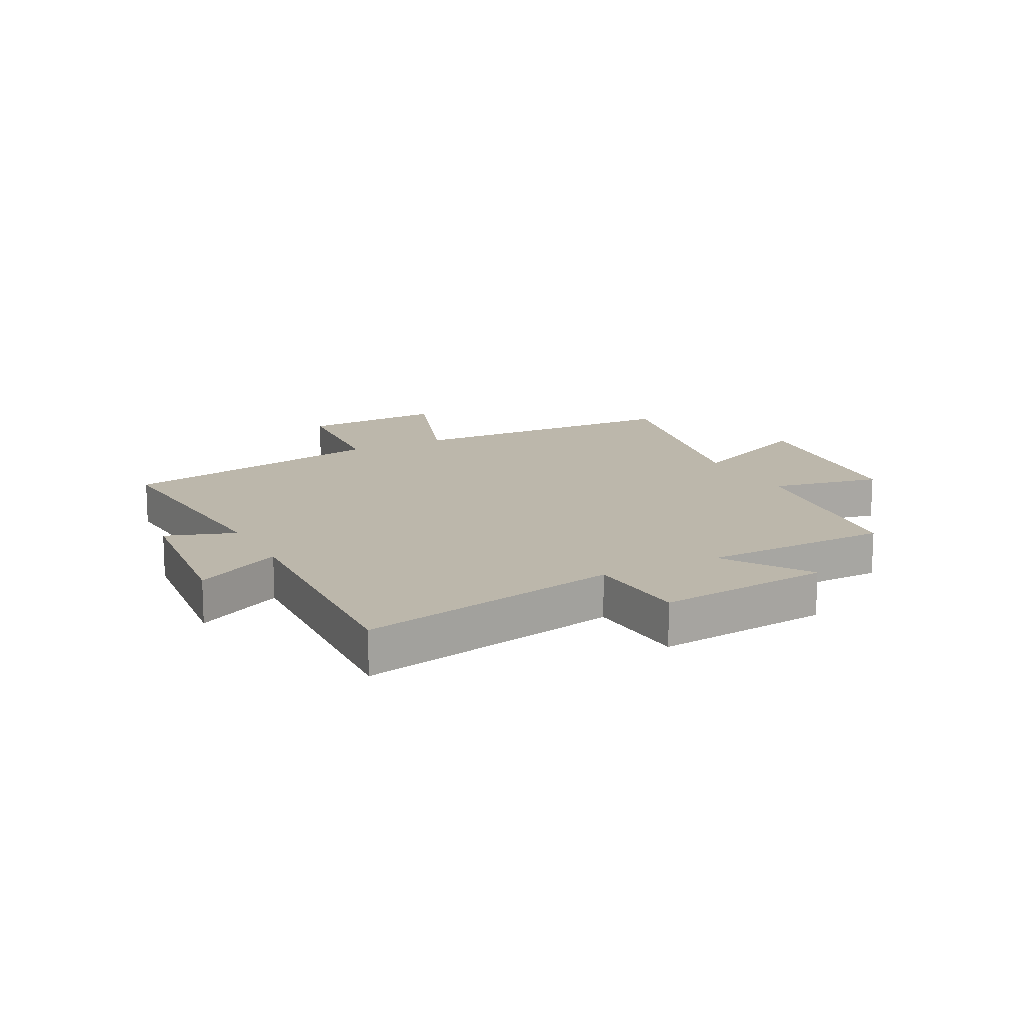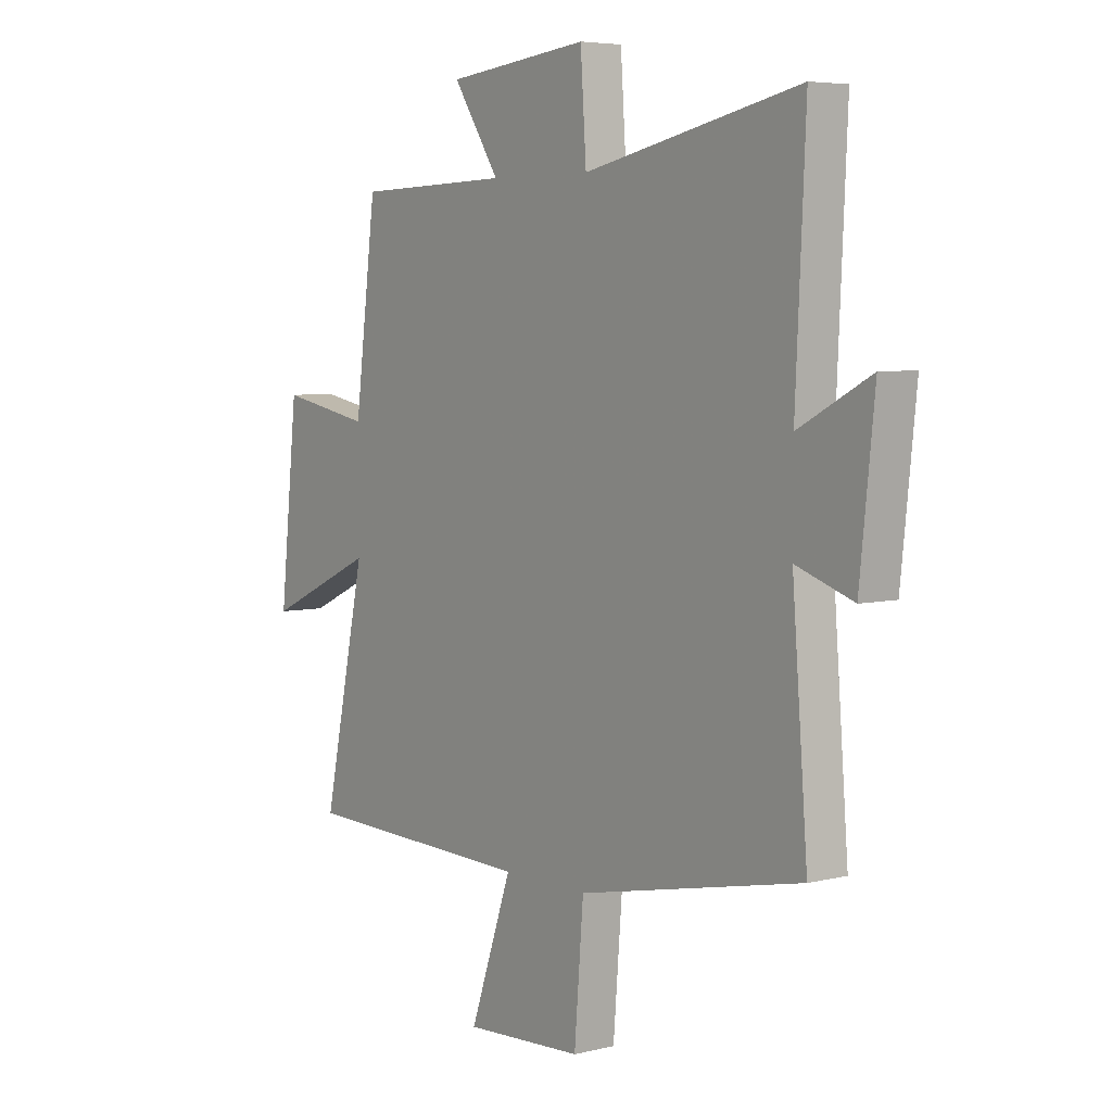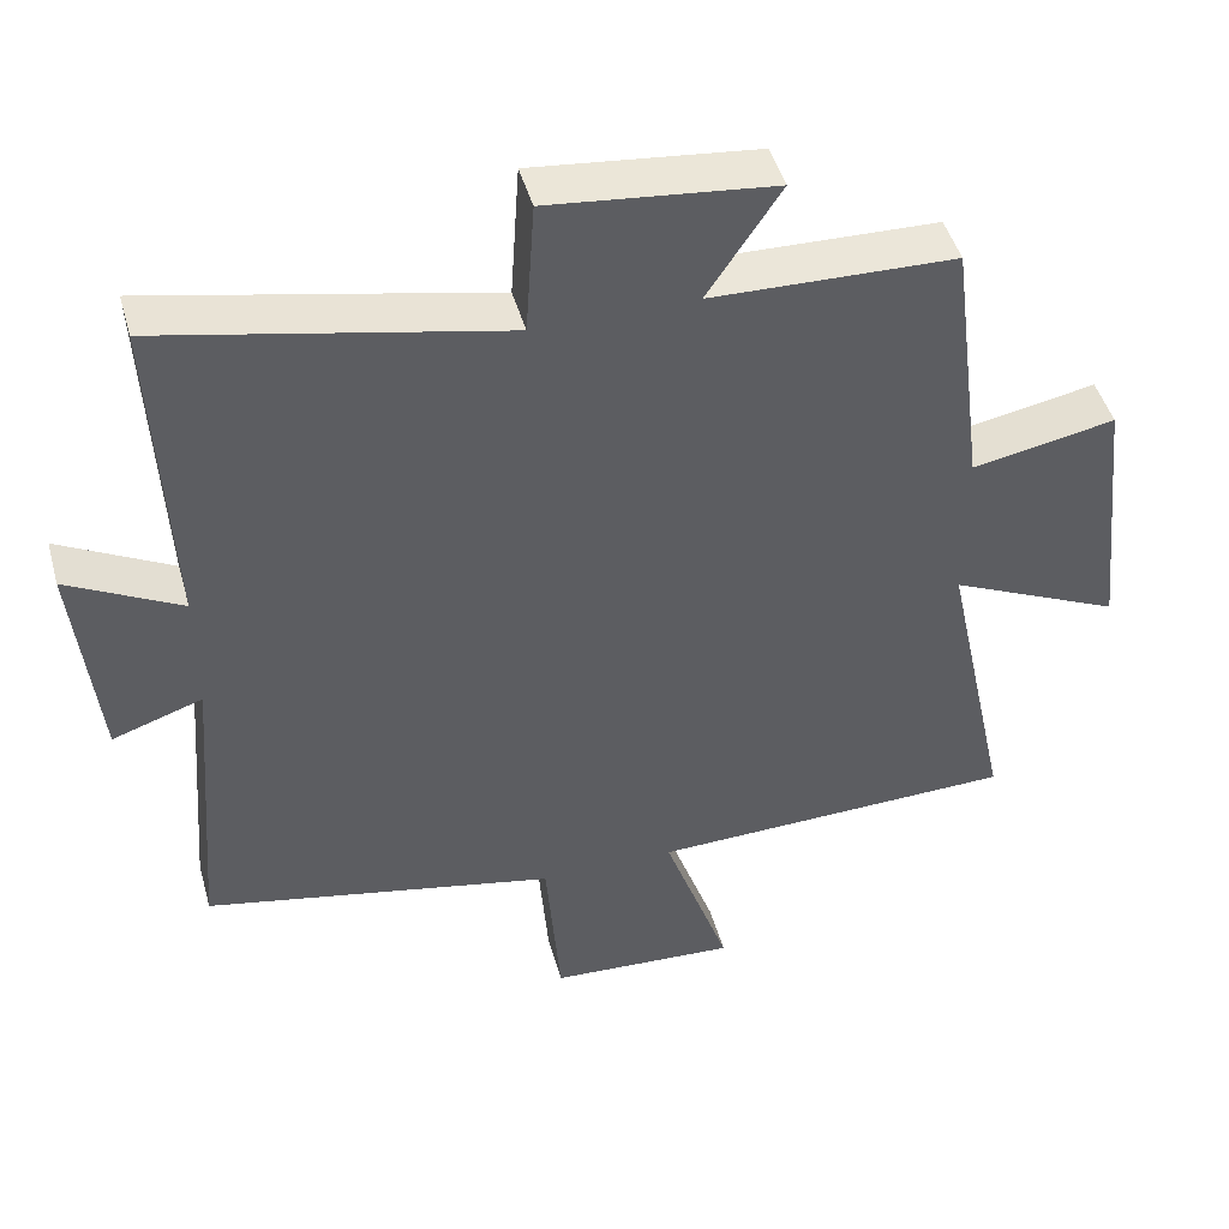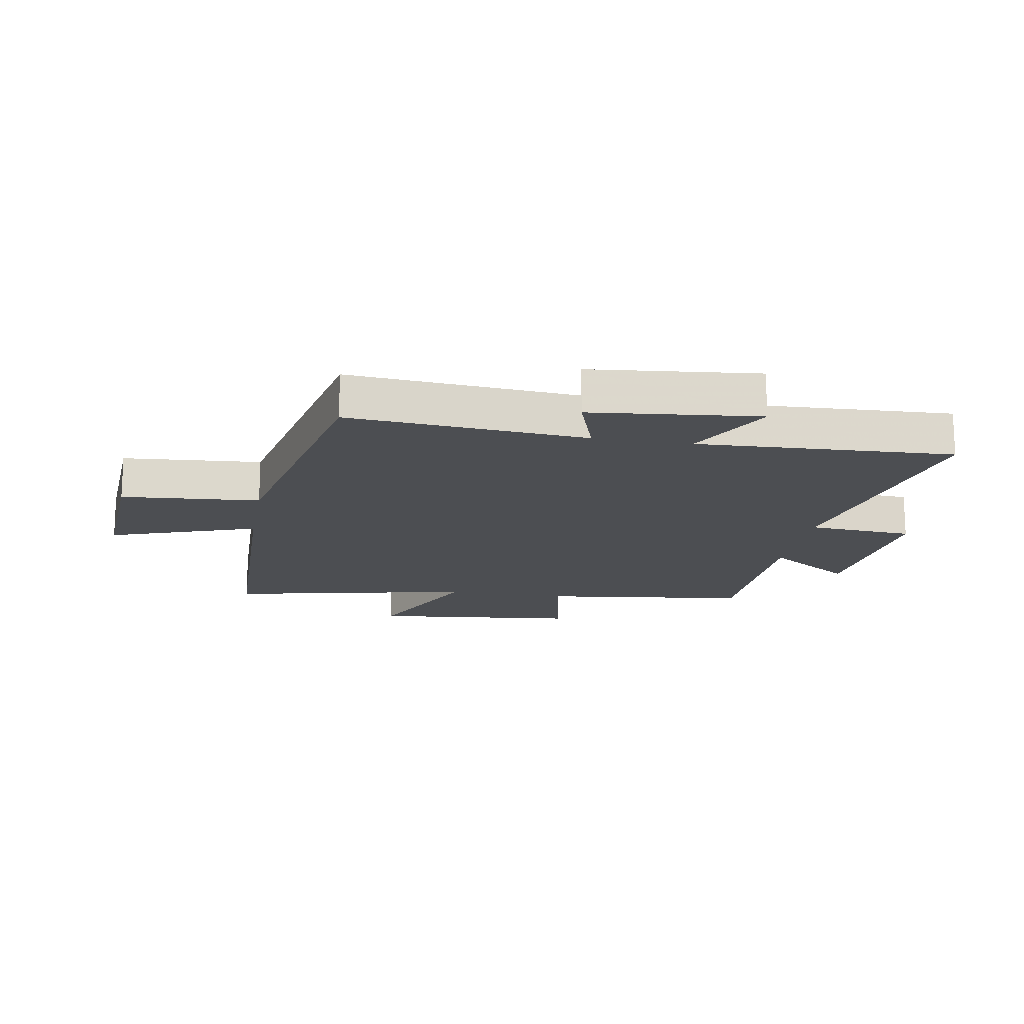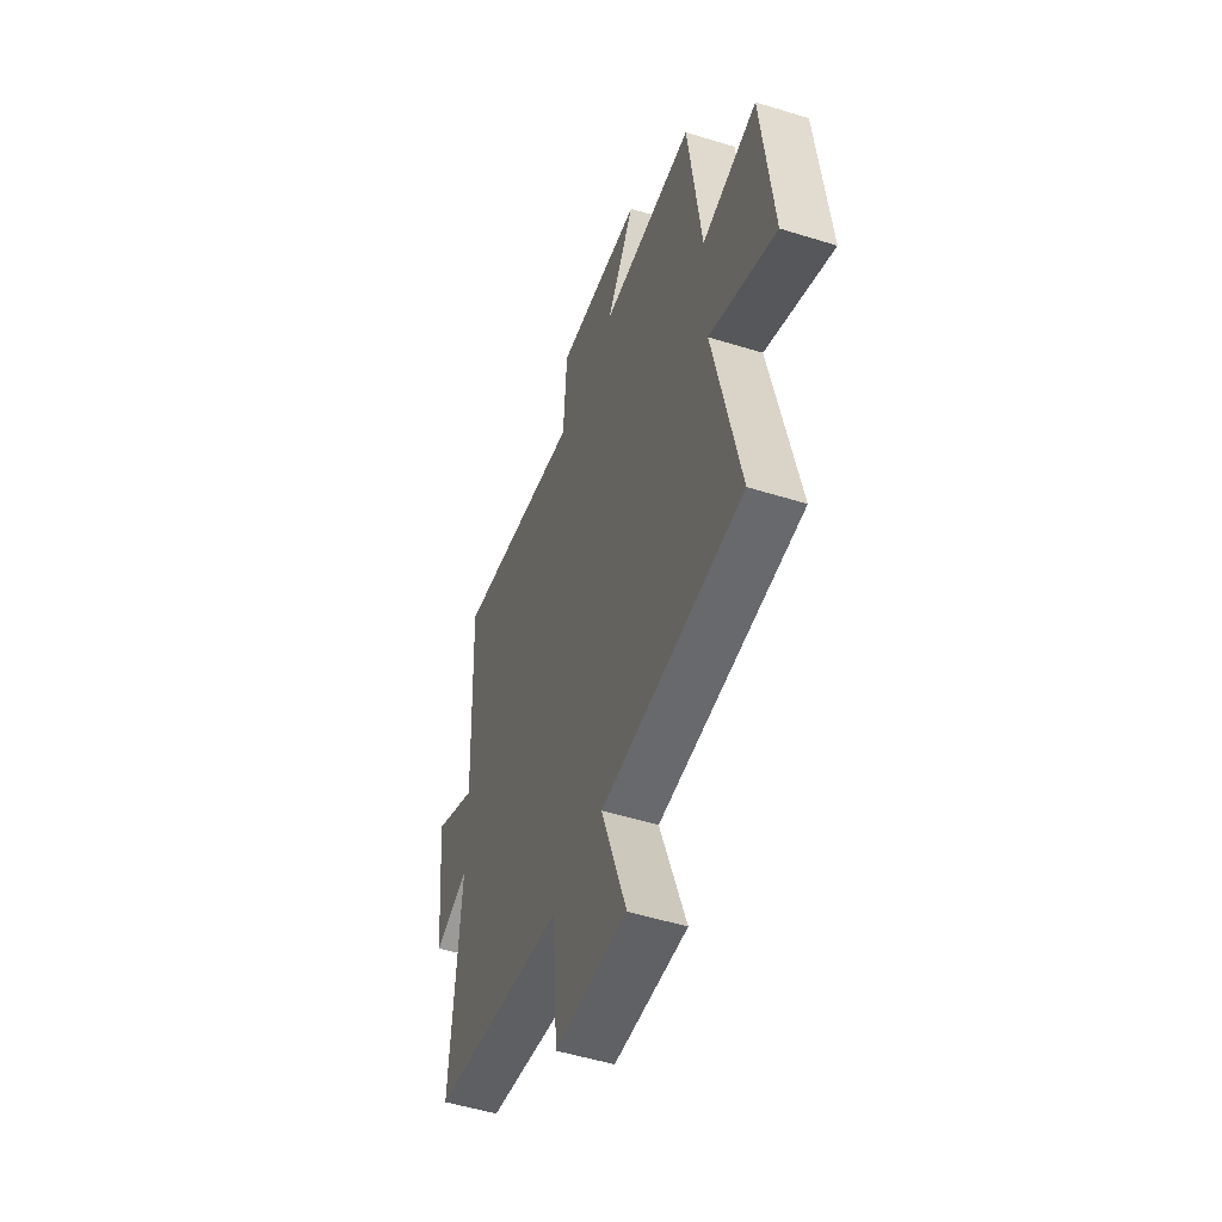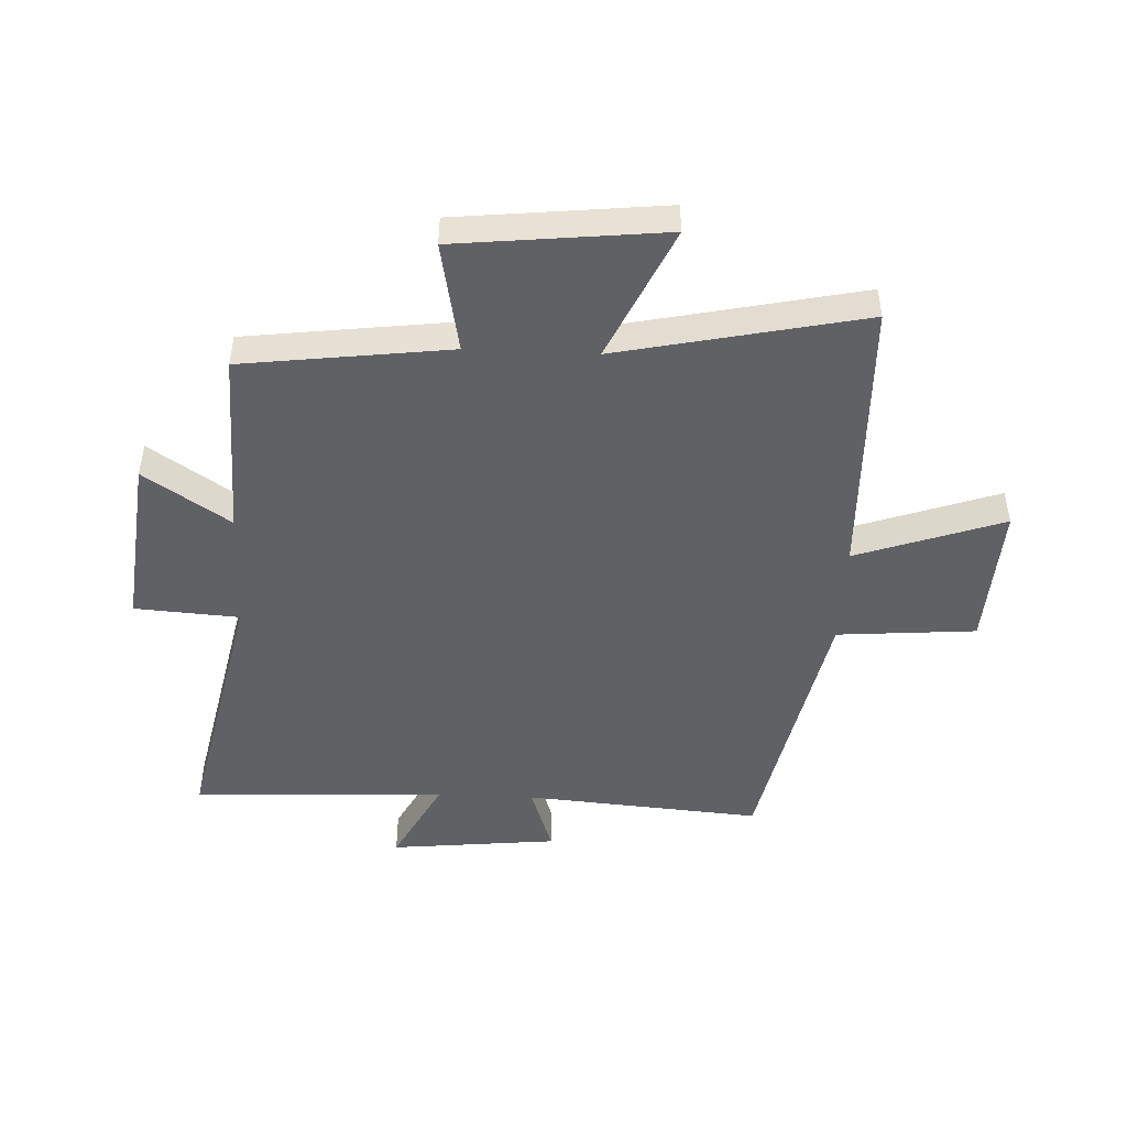
<metadata>
{"format":"obj","ext":"obj","renderer":"f3d","projection":"perspective","resolution":1024,"background":"white","views":[{"elev":14.5,"azim":-27.3,"up":"+Y"},{"elev":5.4,"azim":-127.1,"up":"+Z"},{"elev":46.2,"azim":-15.4,"up":"+Z"},{"elev":-16.6,"azim":-99.9,"up":"+Y"},{"elev":-51.2,"azim":71.2,"up":"+Z"},{"elev":-47.8,"azim":87.4,"up":"+Y"}]}
</metadata>
<code>
v -0.52 0.07 0.594
v -0.075 0.07 0.5
v -0.063 0.07 0.677
v 0.231 0.07 0.645
v 0.135 0.07 0.5
v 0.455 0.07 0.491
v 0.5 0.07 0.14
v 0.688 0.07 0.176
v 0.726 0.07 -0.176
v 0.5 0.07 -0.072
v 0.589 0.07 -0.487
v 0.108 0.07 -0.5
v 0.195 0.07 -0.749
v -0.051 0.07 -0.735
v -0.07 0.07 -0.5
v -0.532 0.07 -0.405
v -0.5 0.07 -0.003
v -0.618 0.07 -0.043
v -0.648 0.07 0.241
v -0.5 0.07 0.163
v -0.52 0 0.594
v -0.075 0 0.5
v -0.063 0 0.677
v 0.231 0 0.645
v 0.135 0 0.5
v 0.455 0 0.491
v 0.5 0 0.14
v 0.688 0 0.176
v 0.726 0 -0.176
v 0.5 0 -0.072
v 0.589 0 -0.487
v 0.108 0 -0.5
v 0.195 0 -0.749
v -0.051 0 -0.735
v -0.07 0 -0.5
v -0.532 0 -0.405
v -0.5 0 -0.003
v -0.618 0 -0.043
v -0.648 0 0.241
v -0.5 0 0.163
f 17 18 19 20
f 15 16 17
f 15 17 20
f 12 13 14 15
f 10 11 12 15
f 10 15 20 1
f 7 8 9 10
f 5 6 7 10
f 2 3 4 5
f 2 5 10
f 1 2 10
f 40 39 38 37
f 37 36 35
f 40 37 35
f 35 34 33 32
f 35 32 31 30
f 21 40 35 30
f 30 29 28 27
f 30 27 26 25
f 25 24 23 22
f 30 25 22
f 30 22 21
f 1 21 22 2
f 2 22 23 3
f 3 23 24 4
f 4 24 25 5
f 5 25 26 6
f 6 26 27 7
f 7 27 28 8
f 8 28 29 9
f 9 29 30 10
f 10 30 31 11
f 11 31 32 12
f 12 32 33 13
f 13 33 34 14
f 14 34 35 15
f 15 35 36 16
f 16 36 37 17
f 17 37 38 18
f 18 38 39 19
f 19 39 40 20
f 20 40 21 1

</code>
